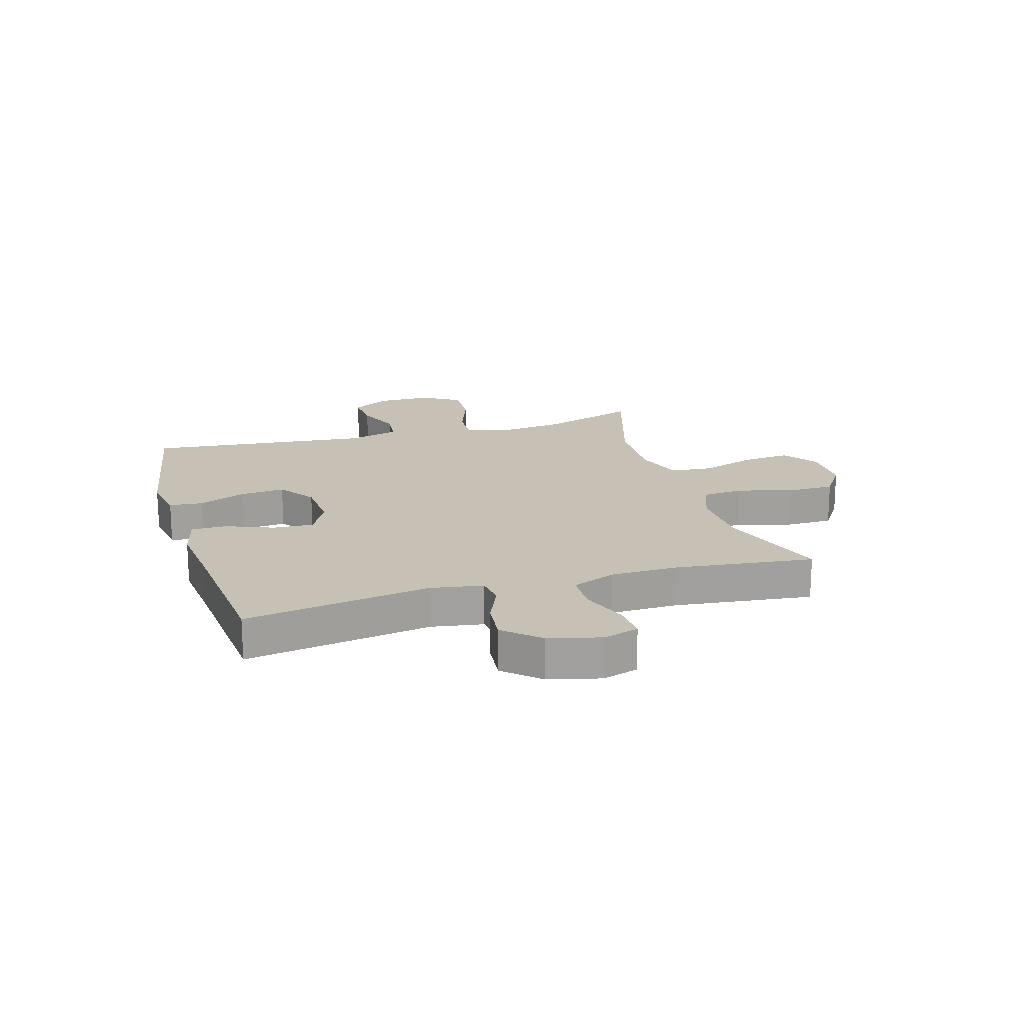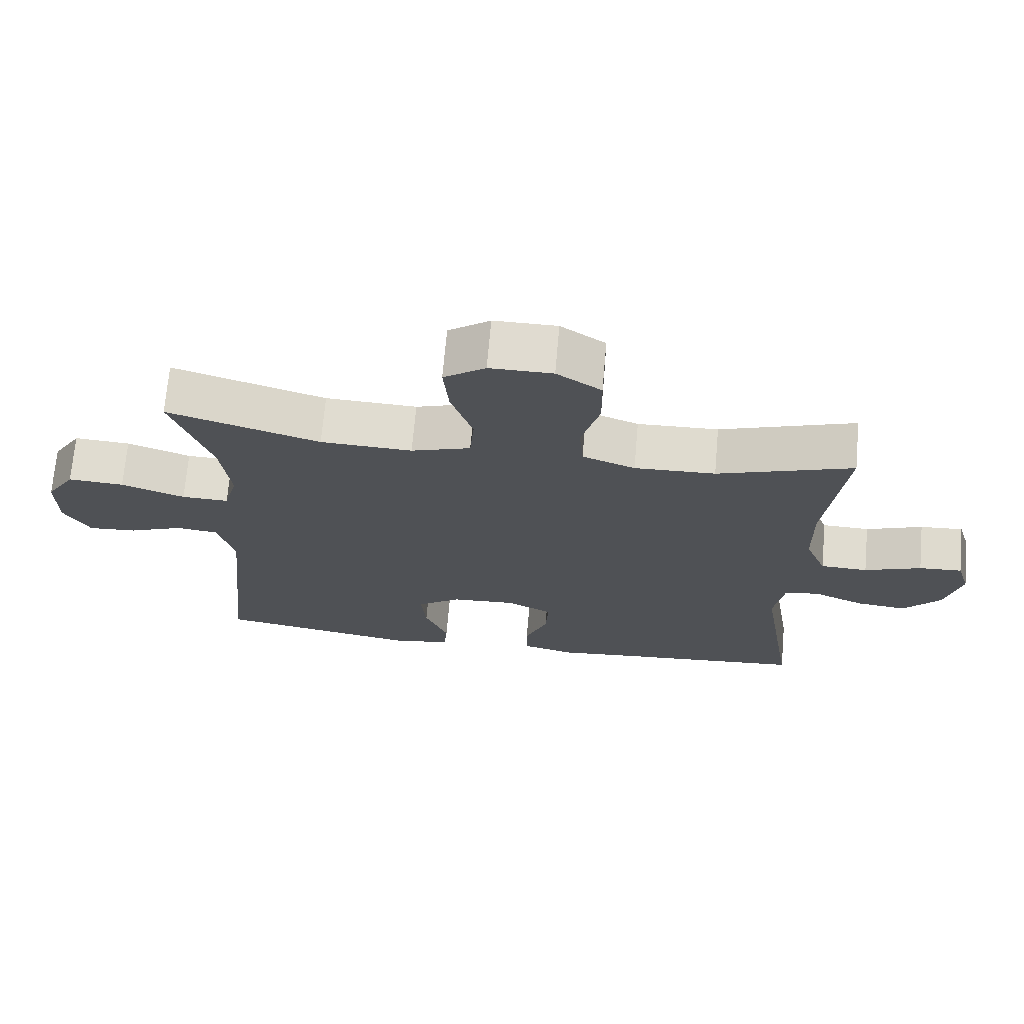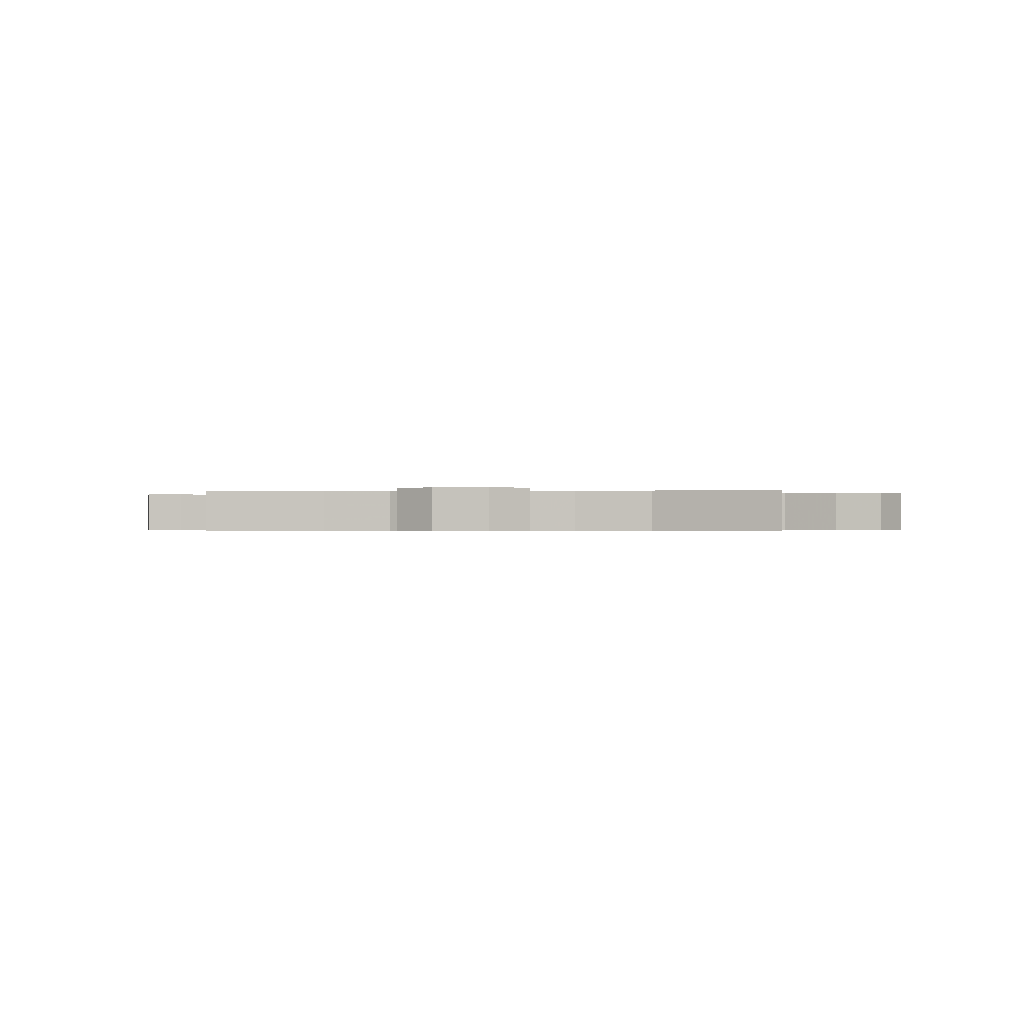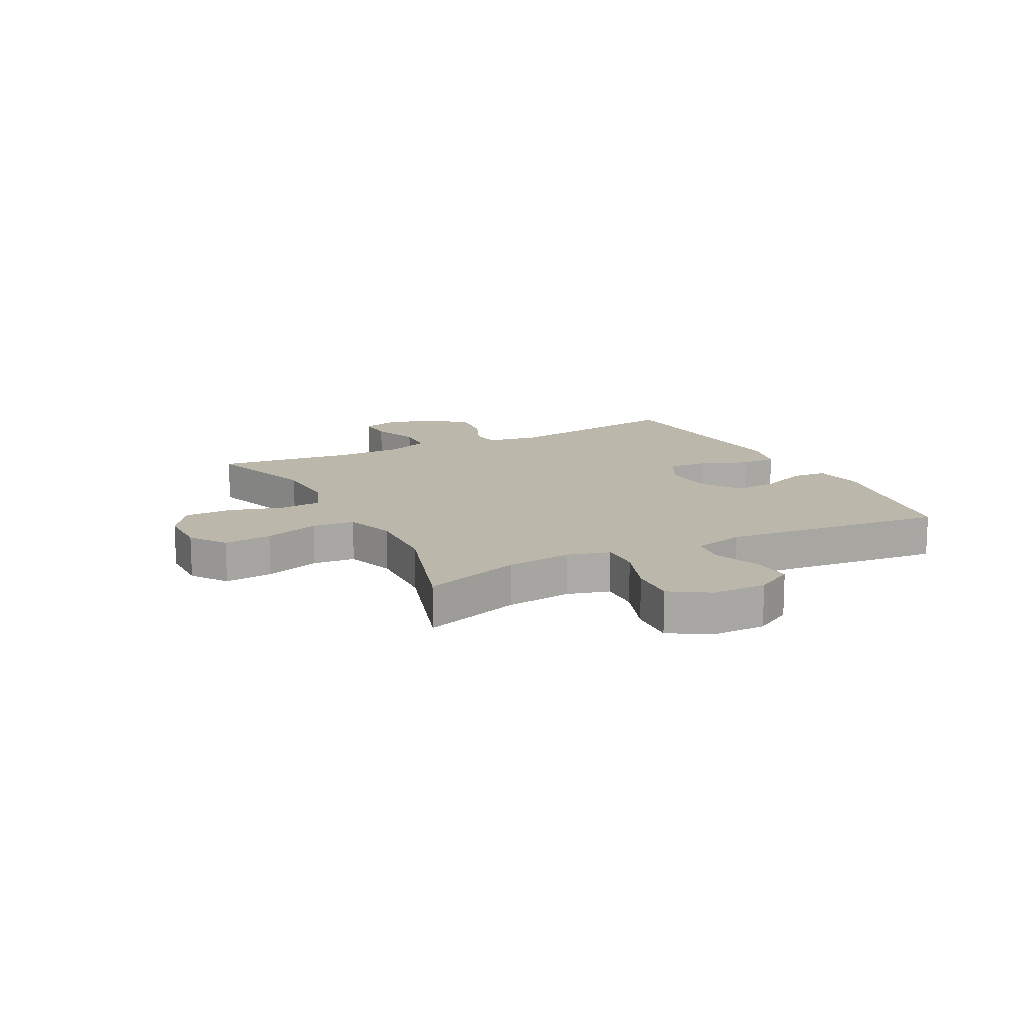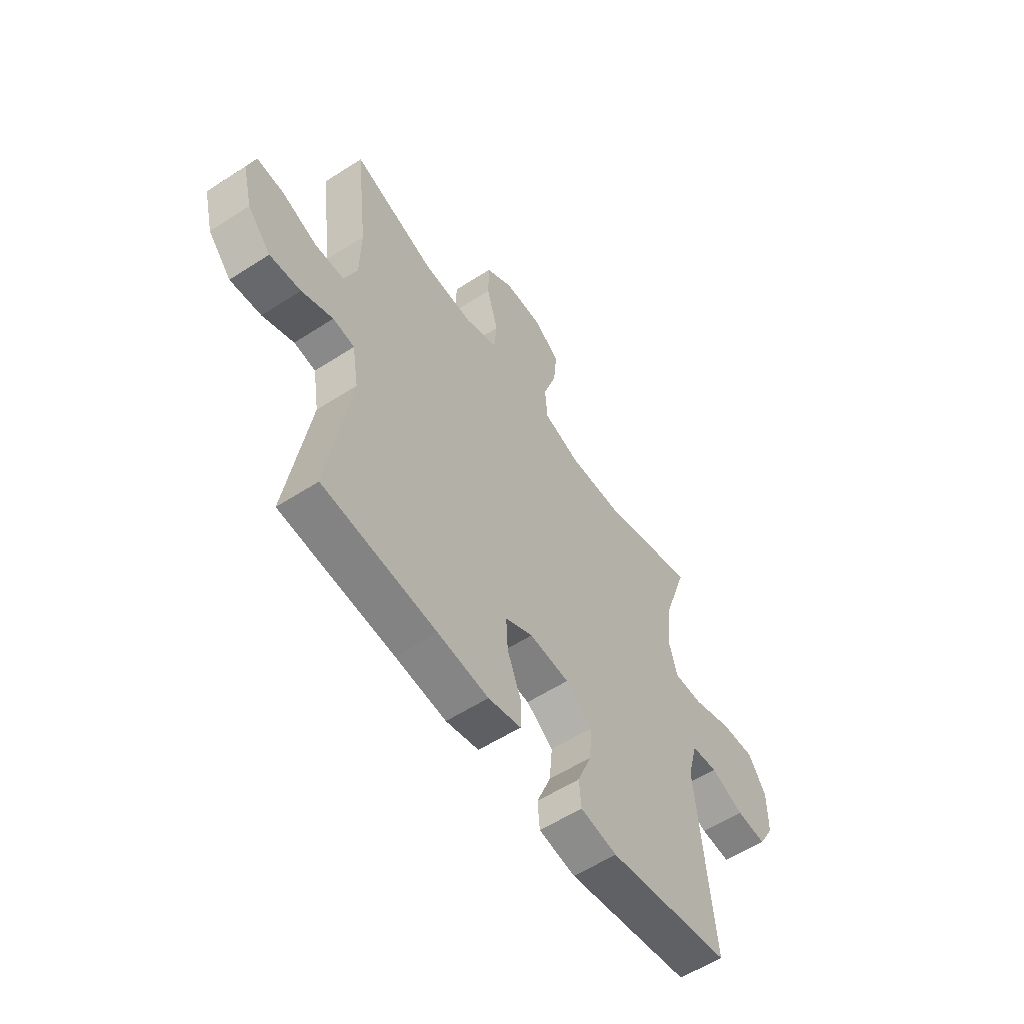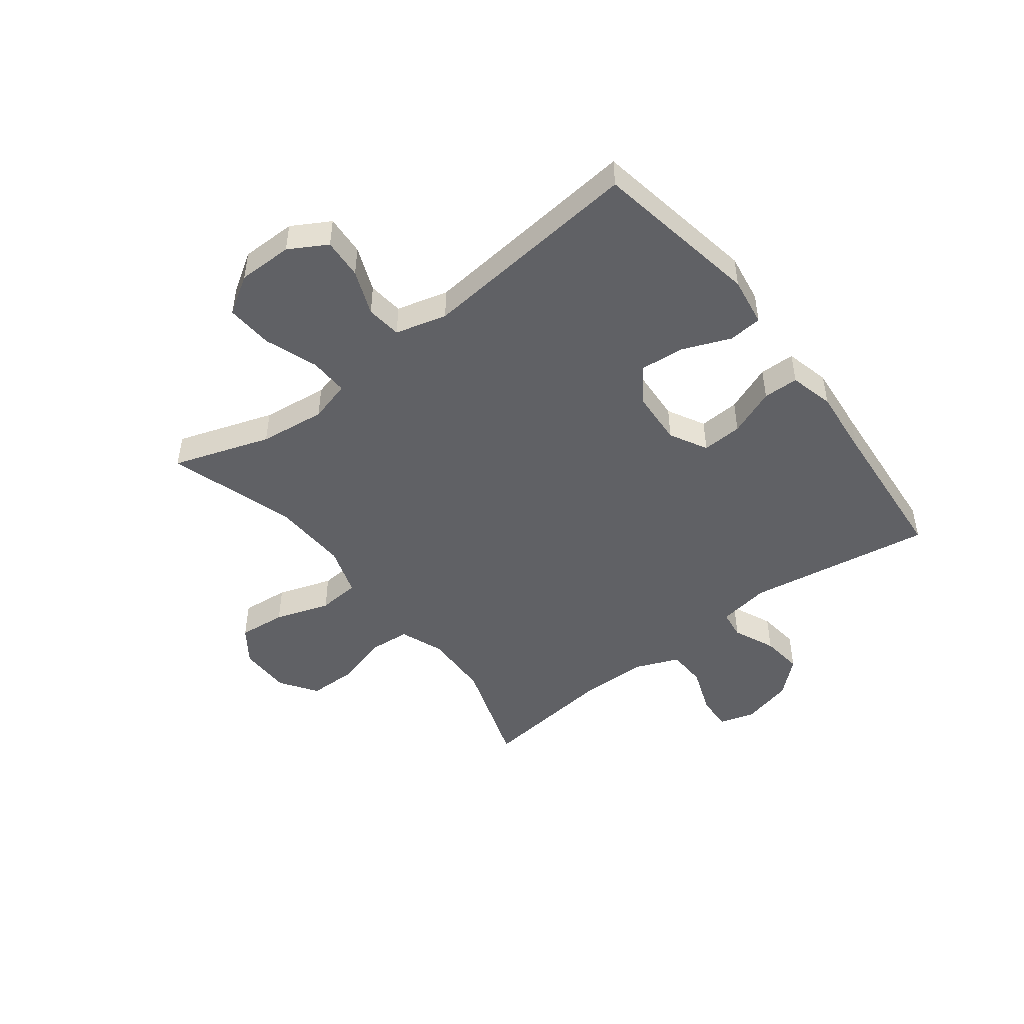
<metadata>
{"format":"obj","ext":"obj","renderer":"f3d","projection":"perspective","resolution":1024,"background":"white","views":[{"elev":18.5,"azim":-106.5,"up":"+Y"},{"elev":70.0,"azim":-175.0,"up":"+Z"},{"elev":-0.4,"azim":5.9,"up":"+Y"},{"elev":14.2,"azim":63.1,"up":"+Y"},{"elev":-57.3,"azim":-56.1,"up":"+Z"},{"elev":-47.6,"azim":127.6,"up":"+Y"}]}
</metadata>
<code>
v -0.5 0.07 0.5
v -0.303 0.07 0.433
v -0.185 0.07 0.429
v -0.108 0.07 0.458
v -0.102 0.07 0.531
v -0.129 0.07 0.626
v -0.128 0.07 0.709
v -0.063 0.07 0.753
v 0.029 0.07 0.753
v 0.09 0.07 0.709
v 0.082 0.07 0.625
v 0.05 0.07 0.529
v 0.056 0.07 0.455
v 0.143 0.07 0.426
v 0.277 0.07 0.431
v 0.5 0.07 0.5
v 0.443 0.07 0.33
v 0.429 0.07 0.214
v 0.449 0.07 0.141
v 0.518 0.07 0.143
v 0.611 0.07 0.176
v 0.693 0.07 0.181
v 0.735 0.07 0.114
v 0.735 0.07 0.018
v 0.697 0.07 -0.048
v 0.626 0.07 -0.043
v 0.547 0.07 -0.011
v 0.485 0.07 -0.018
v 0.461 0.07 -0.108
v 0.5 0.07 -0.5
v 0.207 0.07 -0.55
v 0.12 0.07 -0.536
v 0.115 0.07 -0.477
v 0.149 0.07 -0.393
v 0.156 0.07 -0.316
v 0.092 0.07 -0.271
v -0.003 0.07 -0.265
v -0.069 0.07 -0.3
v -0.065 0.07 -0.371
v -0.032 0.07 -0.454
v -0.033 0.07 -0.516
v -0.111 0.07 -0.535
v -0.231 0.07 -0.523
v -0.5 0.07 -0.5
v -0.448 0.07 -0.175
v -0.463 0.07 -0.084
v -0.514 0.07 -0.077
v -0.588 0.07 -0.109
v -0.661 0.07 -0.117
v -0.716 0.07 -0.056
v -0.739 0.07 0.035
v -0.72 0.07 0.097
v -0.657 0.07 0.093
v -0.574 0.07 0.062
v -0.505 0.07 0.064
v -0.474 0.07 0.14
v -0.472 0.07 0.259
v -0.5 0 0.5
v -0.303 0 0.433
v -0.185 0 0.429
v -0.108 0 0.458
v -0.102 0 0.531
v -0.129 0 0.626
v -0.128 0 0.709
v -0.063 0 0.753
v 0.029 0 0.753
v 0.09 0 0.709
v 0.082 0 0.625
v 0.05 0 0.529
v 0.056 0 0.455
v 0.143 0 0.426
v 0.277 0 0.431
v 0.5 0 0.5
v 0.443 0 0.33
v 0.429 0 0.214
v 0.449 0 0.141
v 0.518 0 0.143
v 0.611 0 0.176
v 0.693 0 0.181
v 0.735 0 0.114
v 0.735 0 0.018
v 0.697 0 -0.048
v 0.626 0 -0.043
v 0.547 0 -0.011
v 0.485 0 -0.018
v 0.461 0 -0.108
v 0.5 0 -0.5
v 0.207 0 -0.55
v 0.12 0 -0.536
v 0.115 0 -0.477
v 0.149 0 -0.393
v 0.156 0 -0.316
v 0.092 0 -0.271
v -0.003 0 -0.265
v -0.069 0 -0.3
v -0.065 0 -0.371
v -0.032 0 -0.454
v -0.033 0 -0.516
v -0.111 0 -0.535
v -0.231 0 -0.523
v -0.5 0 -0.5
v -0.448 0 -0.175
v -0.463 0 -0.084
v -0.514 0 -0.077
v -0.588 0 -0.109
v -0.661 0 -0.117
v -0.716 0 -0.056
v -0.739 0 0.035
v -0.72 0 0.097
v -0.657 0 0.093
v -0.574 0 0.062
v -0.505 0 0.064
v -0.474 0 0.14
v -0.472 0 0.259
f 51 52 53 54
f 51 54 55
f 50 51 55
f 47 48 49 50
f 47 50 55
f 46 47 55 56
f 43 44 45
f 39 40 41 42
f 38 39 42 43
f 31 32 33 34
f 29 30 31 34
f 28 29 34 35
f 24 25 26 27
f 24 27 28
f 23 24 28
f 20 21 22 23
f 19 20 23 28
f 18 19 28 35
f 15 16 17
f 14 15 17 18
f 13 14 18 35
f 9 10 11 12
f 9 12 13
f 8 9 13
f 5 6 7 8
f 4 5 8 13
f 3 4 13 35
f 57 1 2
f 38 43 45 46
f 37 38 46 56
f 36 37 56 57
f 35 36 57
f 2 3 35 57
f 111 110 109 108
f 112 111 108
f 112 108 107
f 107 106 105 104
f 112 107 104
f 113 112 104 103
f 102 101 100
f 99 98 97 96
f 100 99 96 95
f 91 90 89 88
f 91 88 87 86
f 92 91 86 85
f 84 83 82 81
f 85 84 81
f 85 81 80
f 80 79 78 77
f 85 80 77 76
f 92 85 76 75
f 74 73 72
f 75 74 72 71
f 92 75 71 70
f 69 68 67 66
f 70 69 66
f 70 66 65
f 65 64 63 62
f 70 65 62 61
f 92 70 61 60
f 59 58 114
f 103 102 100 95
f 113 103 95 94
f 114 113 94 93
f 114 93 92
f 114 92 60 59
f 1 58 59 2
f 2 59 60 3
f 3 60 61 4
f 4 61 62 5
f 5 62 63 6
f 6 63 64 7
f 7 64 65 8
f 8 65 66 9
f 9 66 67 10
f 10 67 68 11
f 11 68 69 12
f 12 69 70 13
f 13 70 71 14
f 14 71 72 15
f 15 72 73 16
f 16 73 74 17
f 17 74 75 18
f 18 75 76 19
f 19 76 77 20
f 20 77 78 21
f 21 78 79 22
f 22 79 80 23
f 23 80 81 24
f 24 81 82 25
f 25 82 83 26
f 26 83 84 27
f 27 84 85 28
f 28 85 86 29
f 29 86 87 30
f 30 87 88 31
f 31 88 89 32
f 32 89 90 33
f 33 90 91 34
f 34 91 92 35
f 35 92 93 36
f 36 93 94 37
f 37 94 95 38
f 38 95 96 39
f 39 96 97 40
f 40 97 98 41
f 41 98 99 42
f 42 99 100 43
f 43 100 101 44
f 44 101 102 45
f 45 102 103 46
f 46 103 104 47
f 47 104 105 48
f 48 105 106 49
f 49 106 107 50
f 50 107 108 51
f 51 108 109 52
f 52 109 110 53
f 53 110 111 54
f 54 111 112 55
f 55 112 113 56
f 56 113 114 57
f 57 114 58 1

</code>
